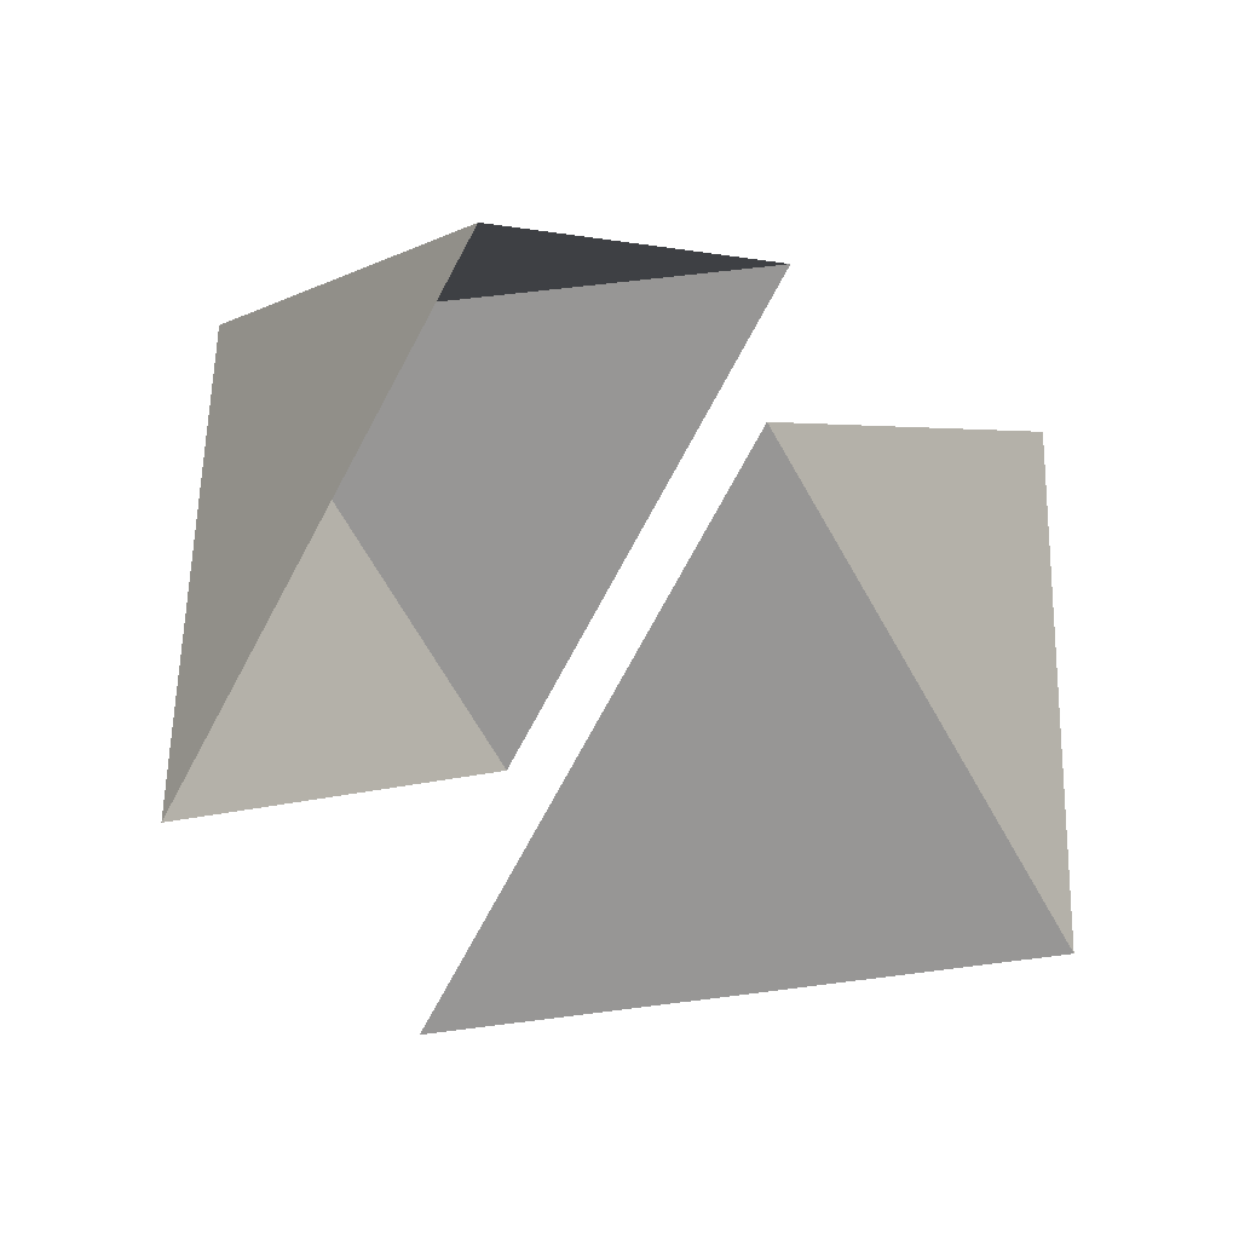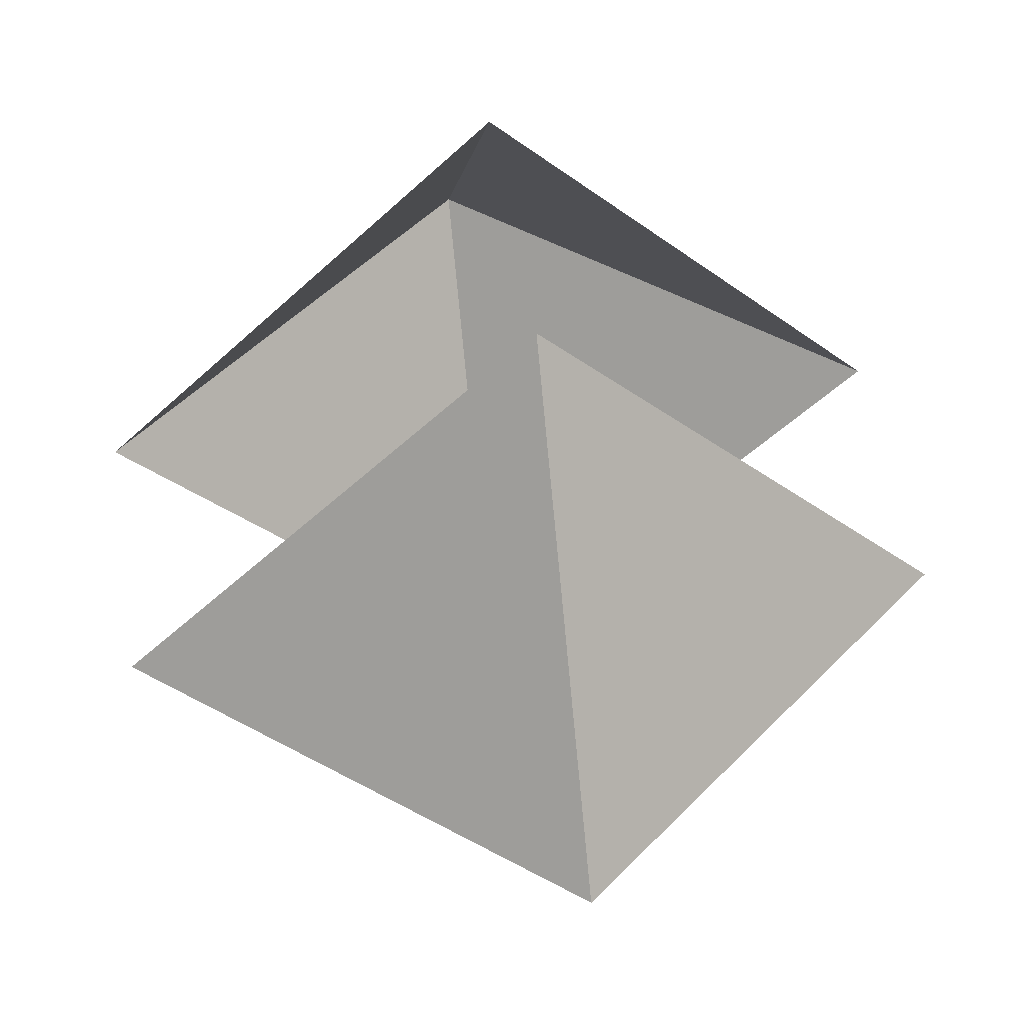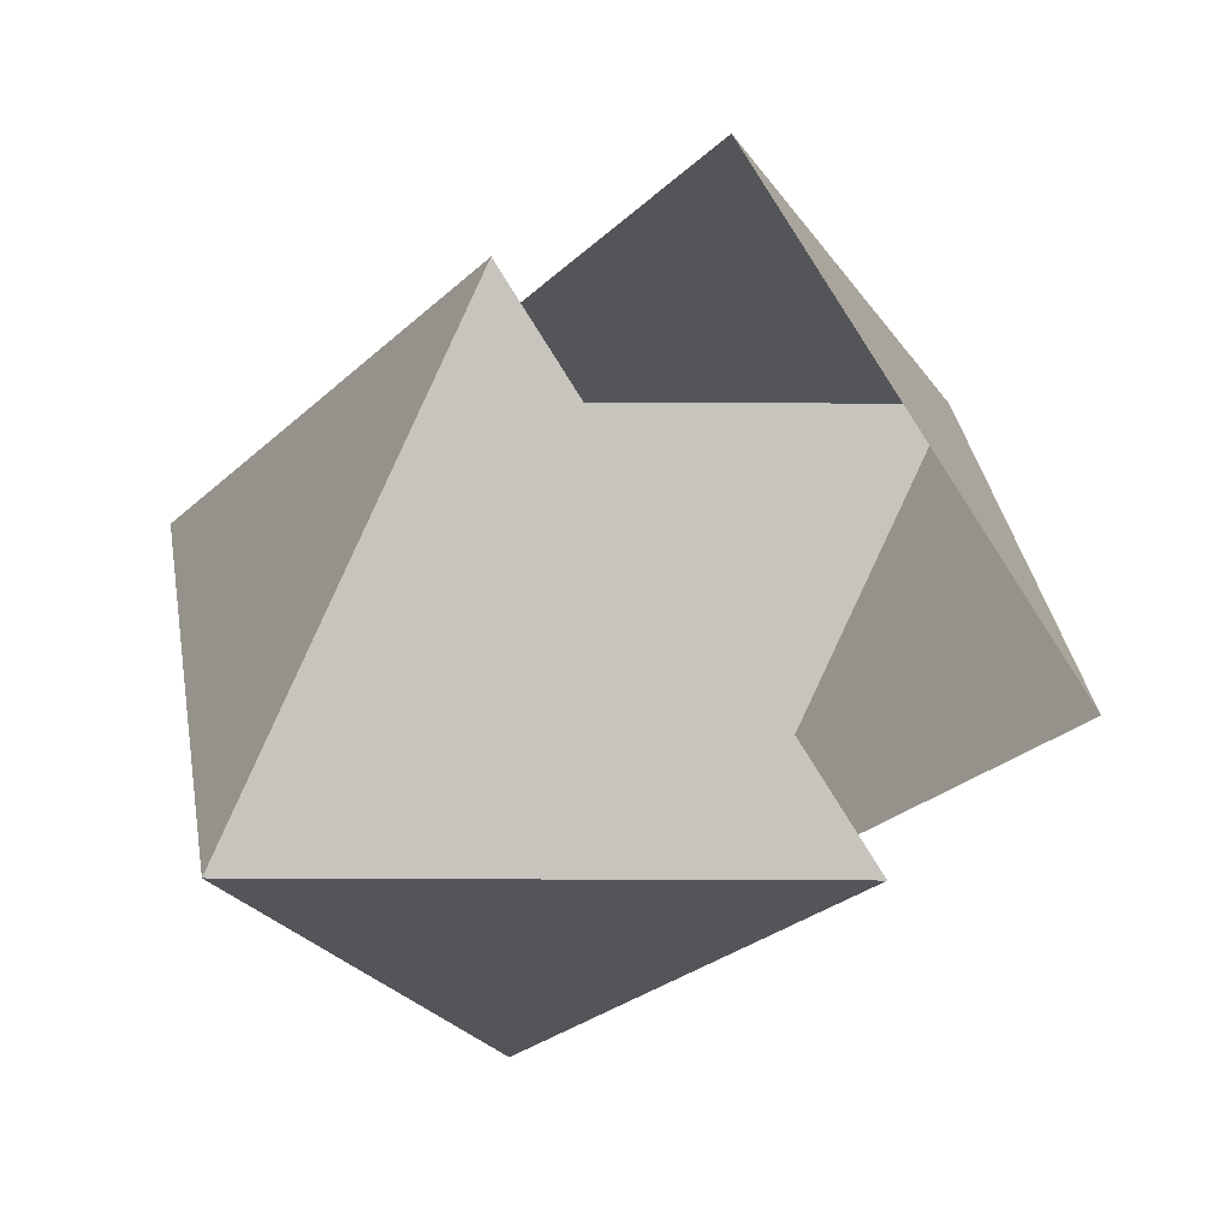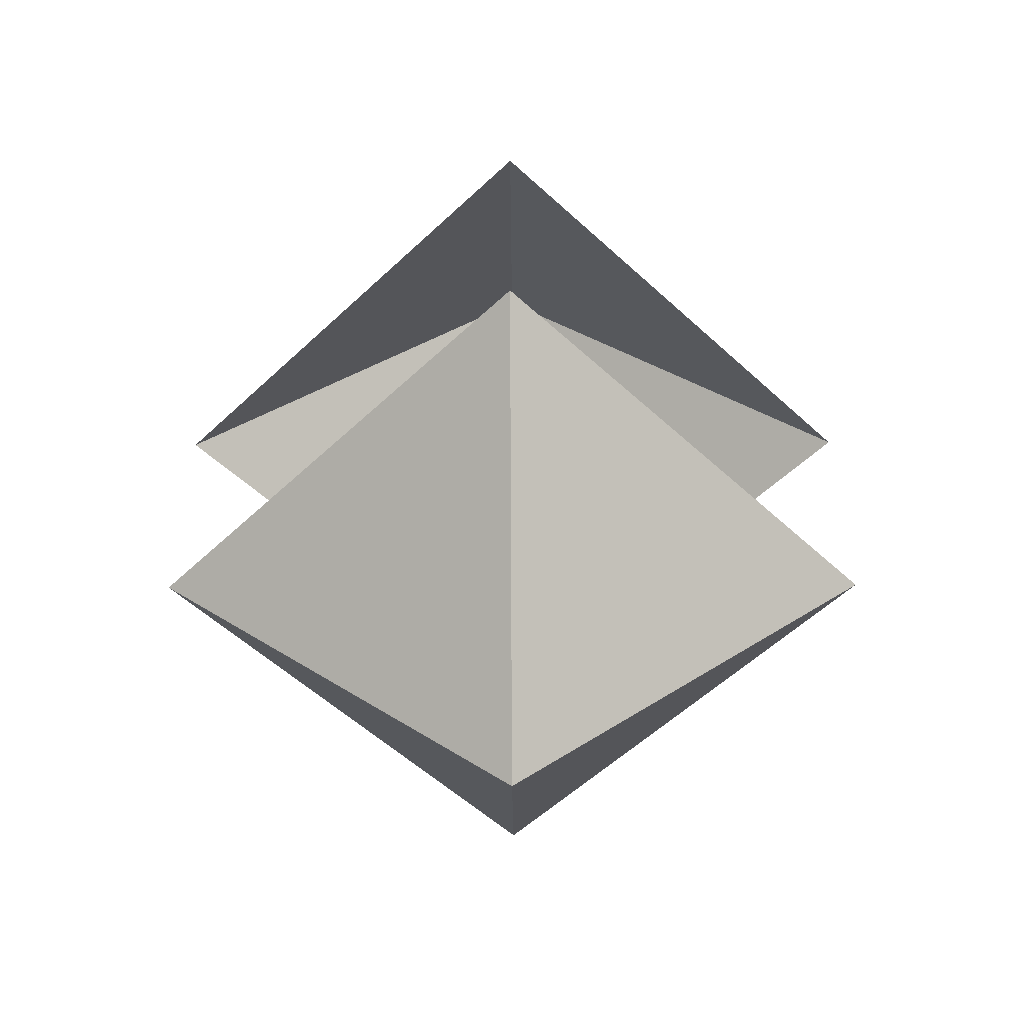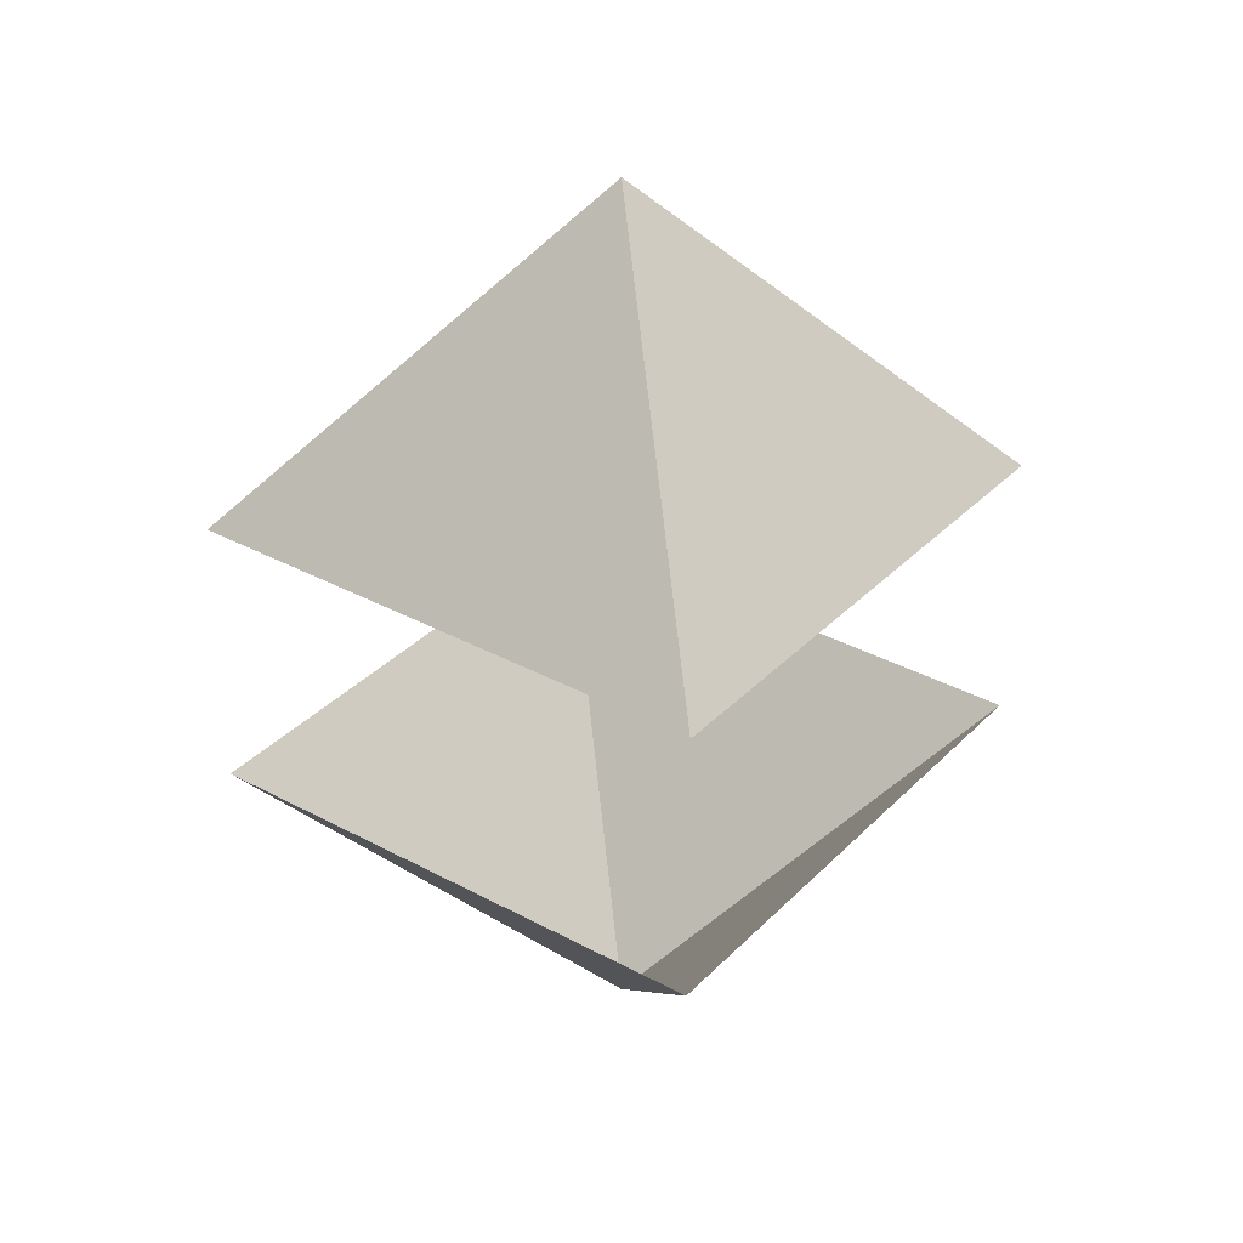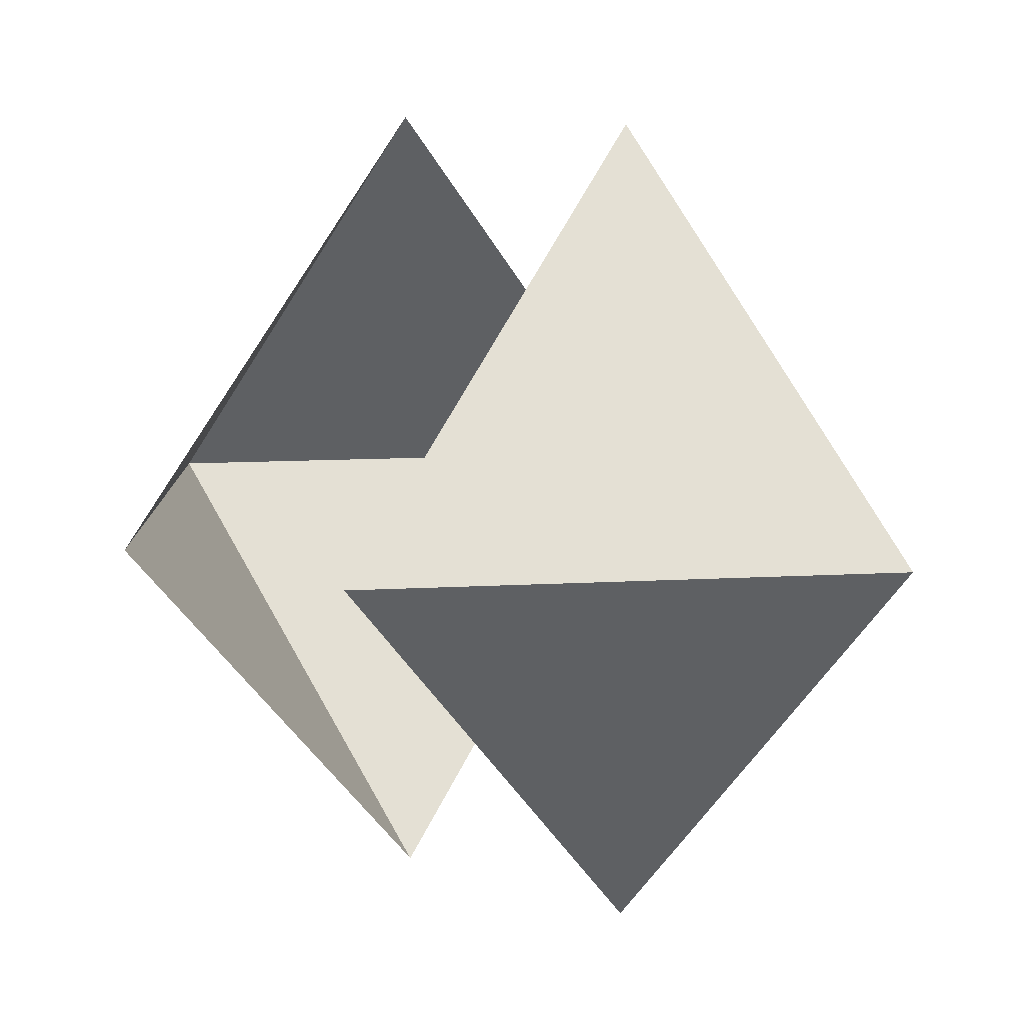
<metadata>
{"format":"obj","ext":"obj","renderer":"f3d","projection":"perspective","resolution":1024,"background":"white","views":[{"elev":55.6,"azim":131.7,"up":"+Z"},{"elev":48.2,"azim":-8.6,"up":"+Z"},{"elev":33.1,"azim":-139.3,"up":"+Z"},{"elev":-53.7,"azim":-179.7,"up":"+Y"},{"elev":34.1,"azim":81.5,"up":"+Y"},{"elev":10.1,"azim":-49.4,"up":"+Z"}]}
</metadata>
<code>
o Plane
v -1.3 0.4212 0
v 0 0.4212 1.3
v 1.3 0.4212 0
v 0 0.4212 -1.3
v 0 1.526 0
f 3 2 5
f 4 3 5
f 1 5 2
f 4 5 1
o top
v -1.3 -0.5273 0
v 0 -0.5273 1.3
v 1.3 -0.5273 0
v 0 -0.5273 -1.3
v 0 -1.632 0
f 10 7 8
f 10 8 9
f 9 6 10
f 10 6 7

</code>
